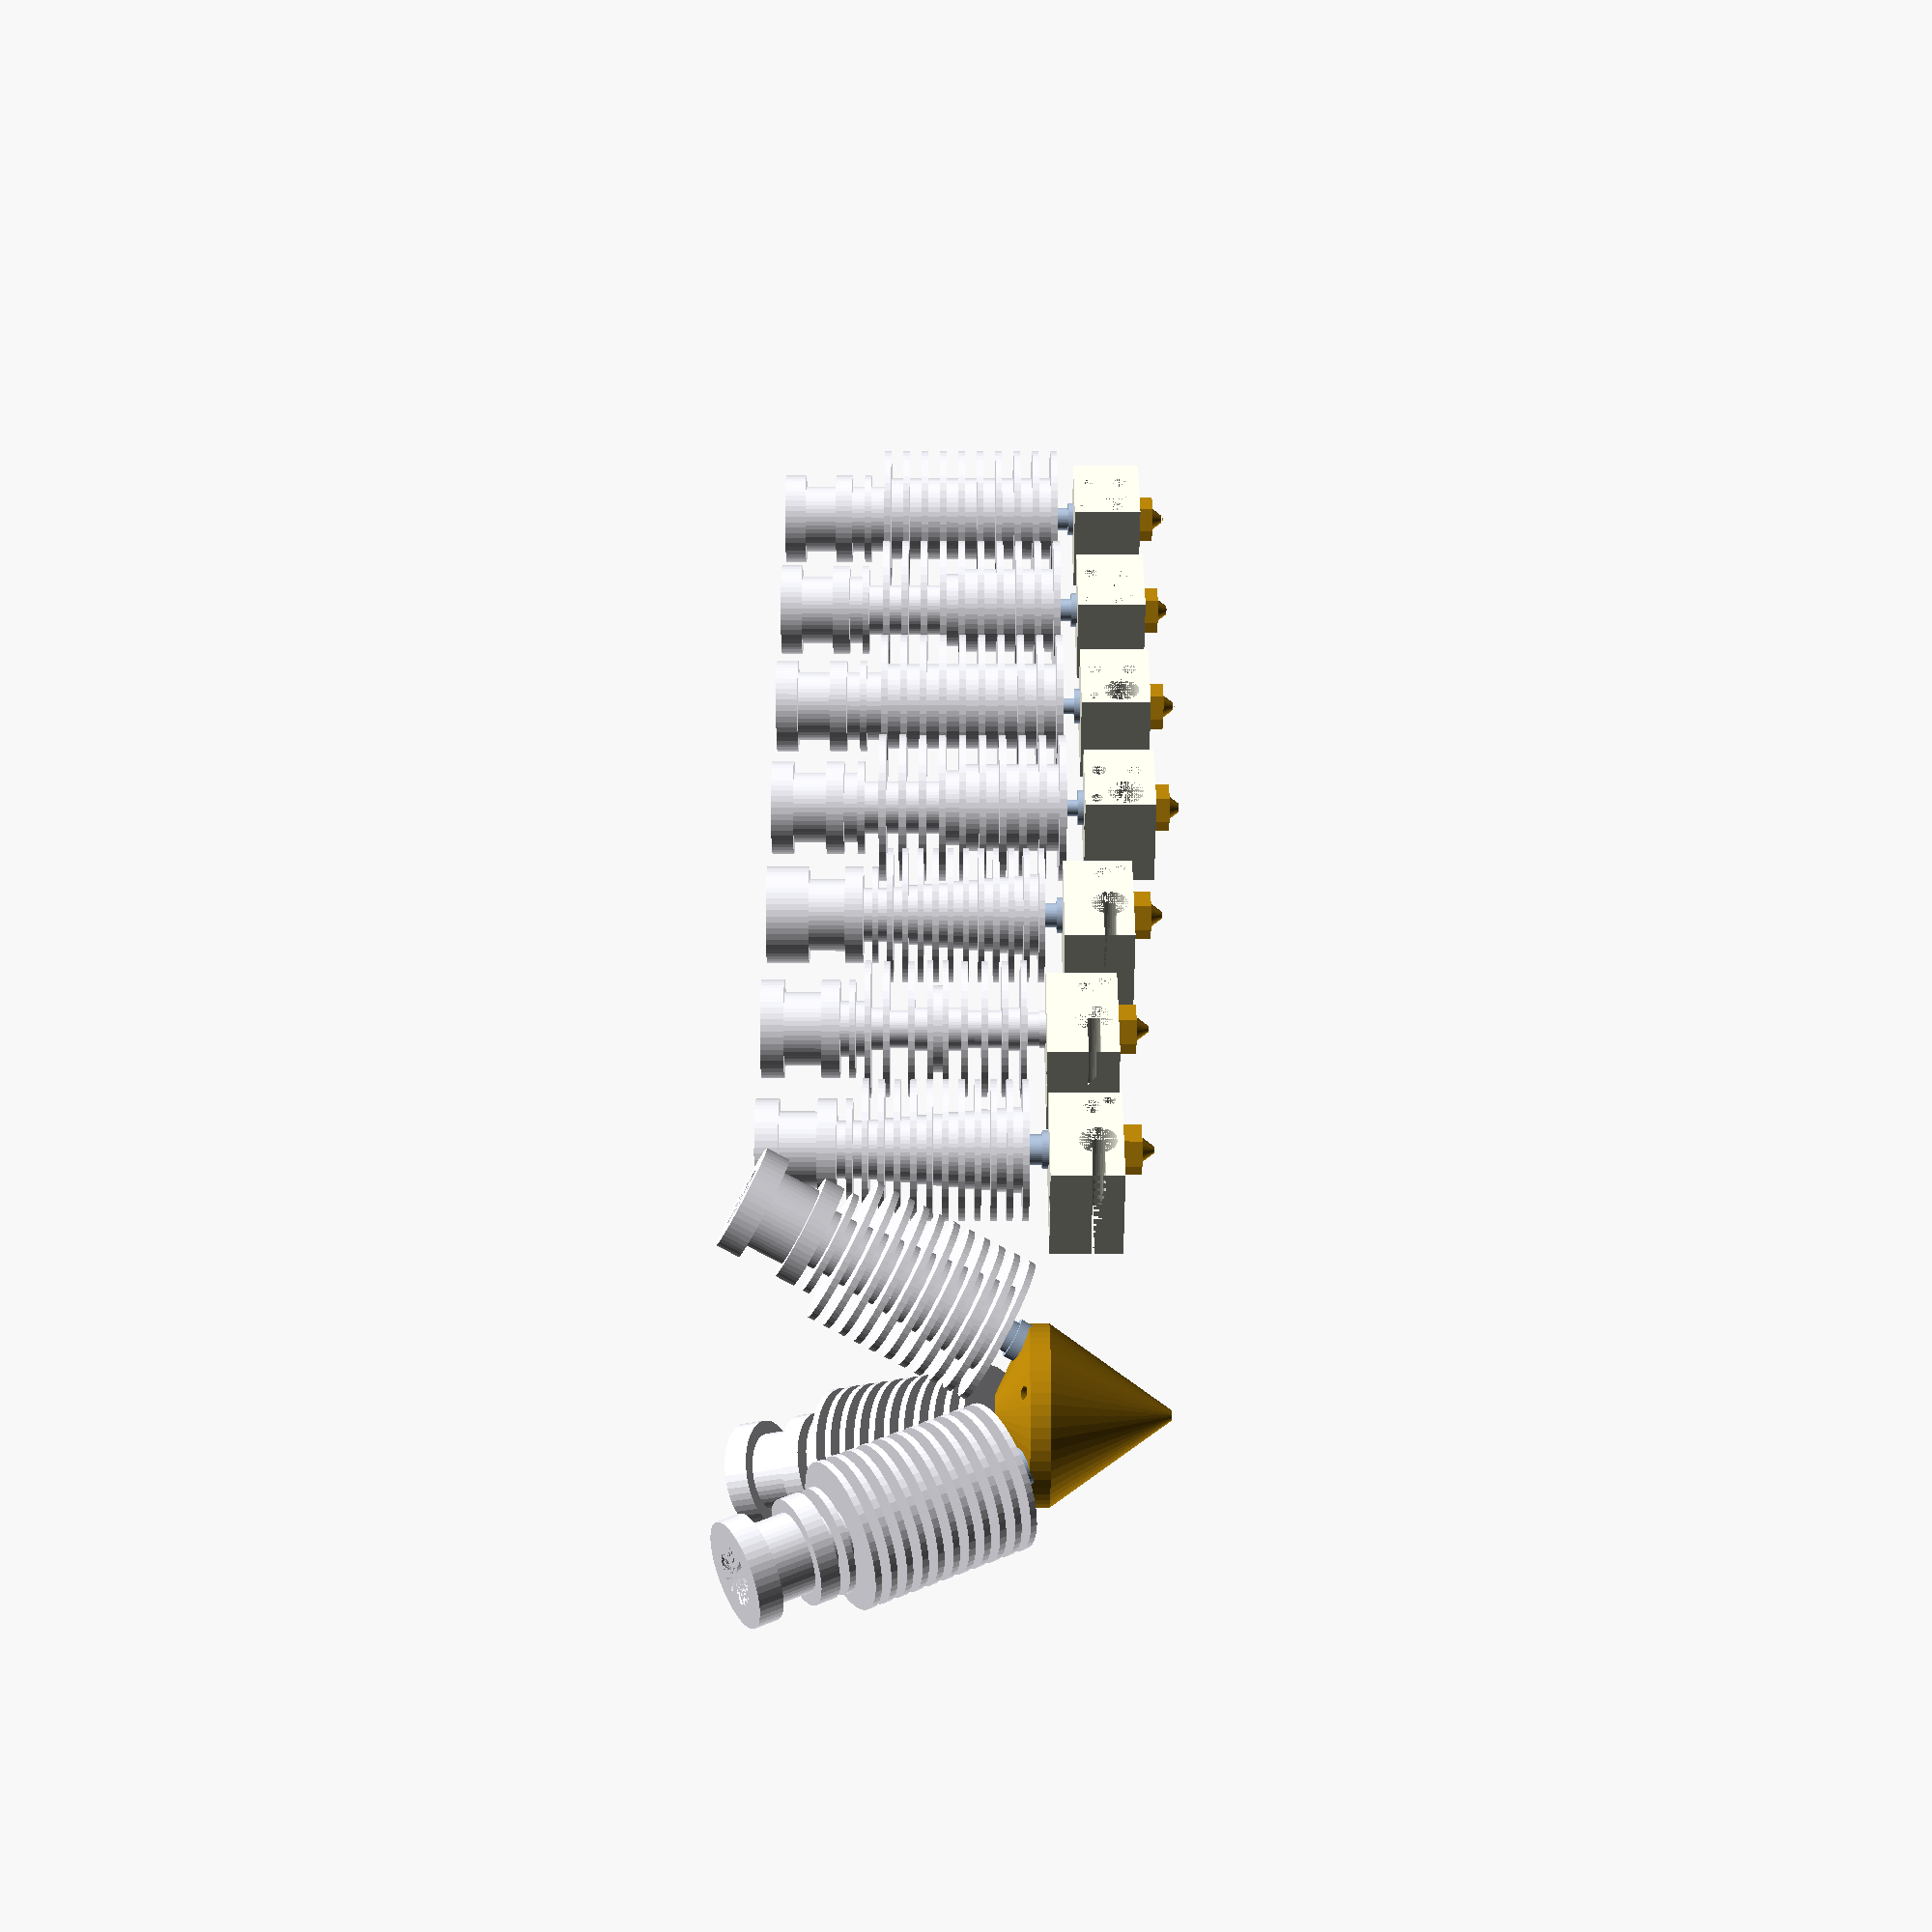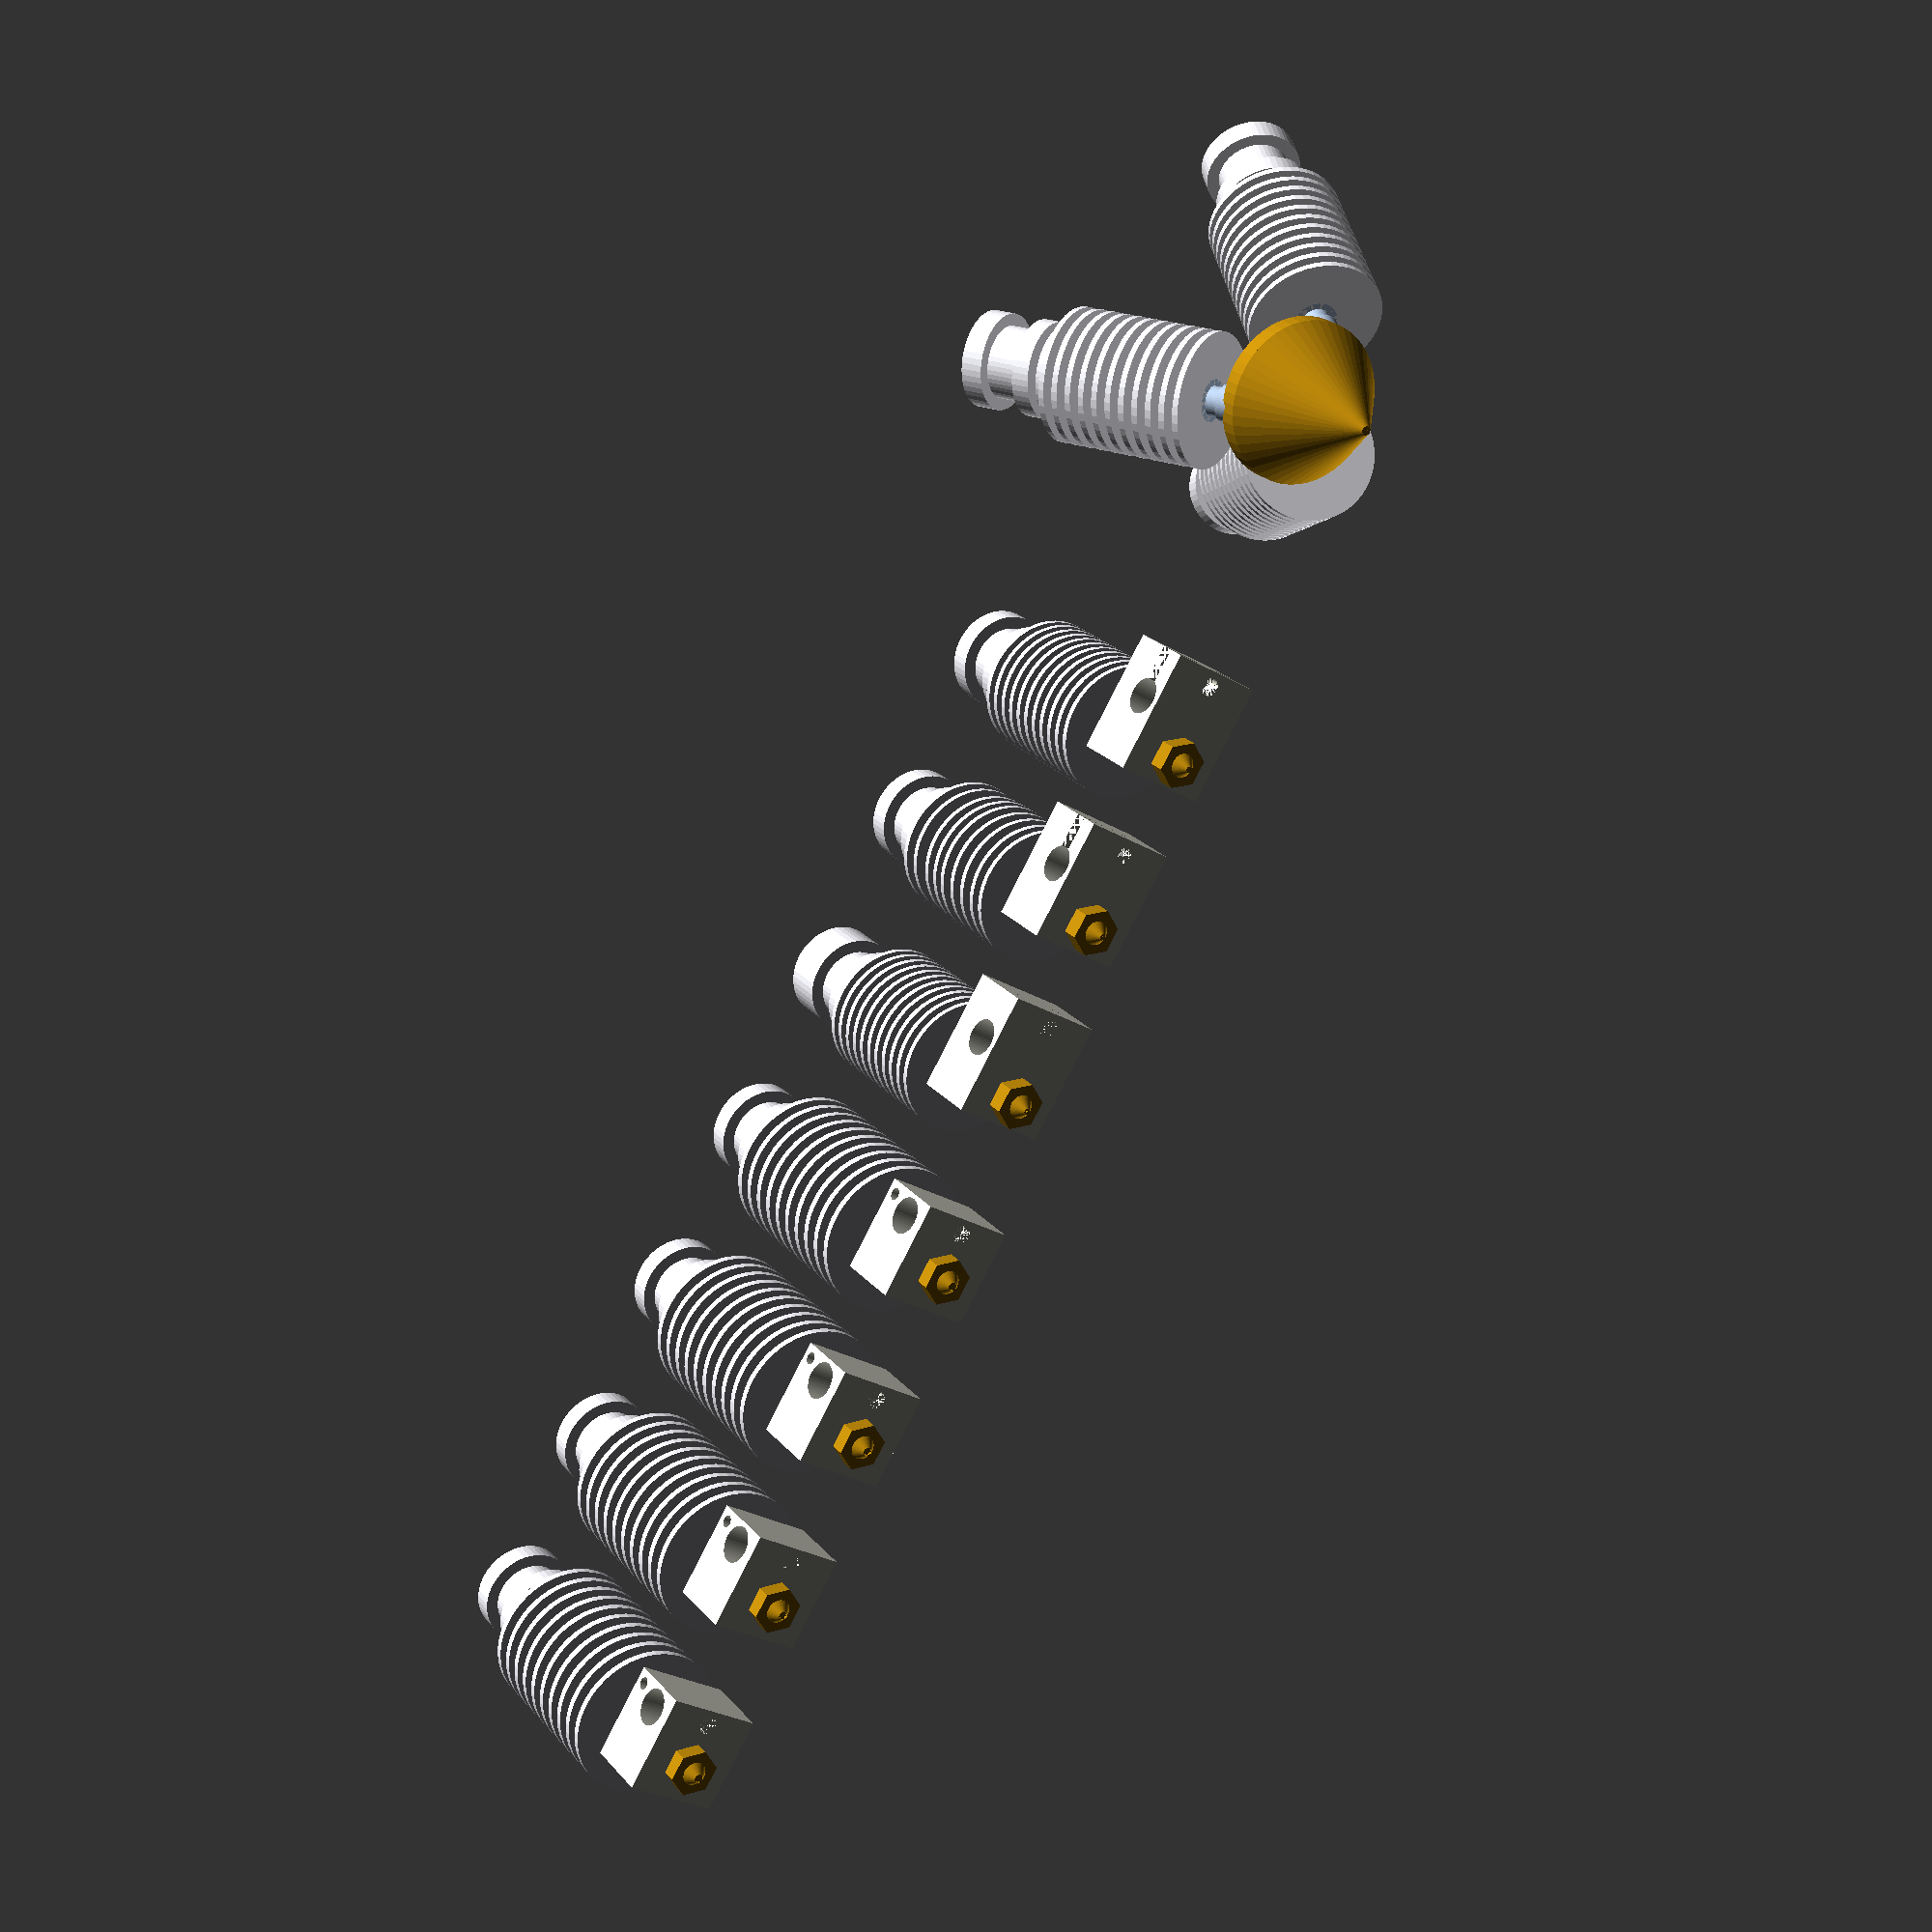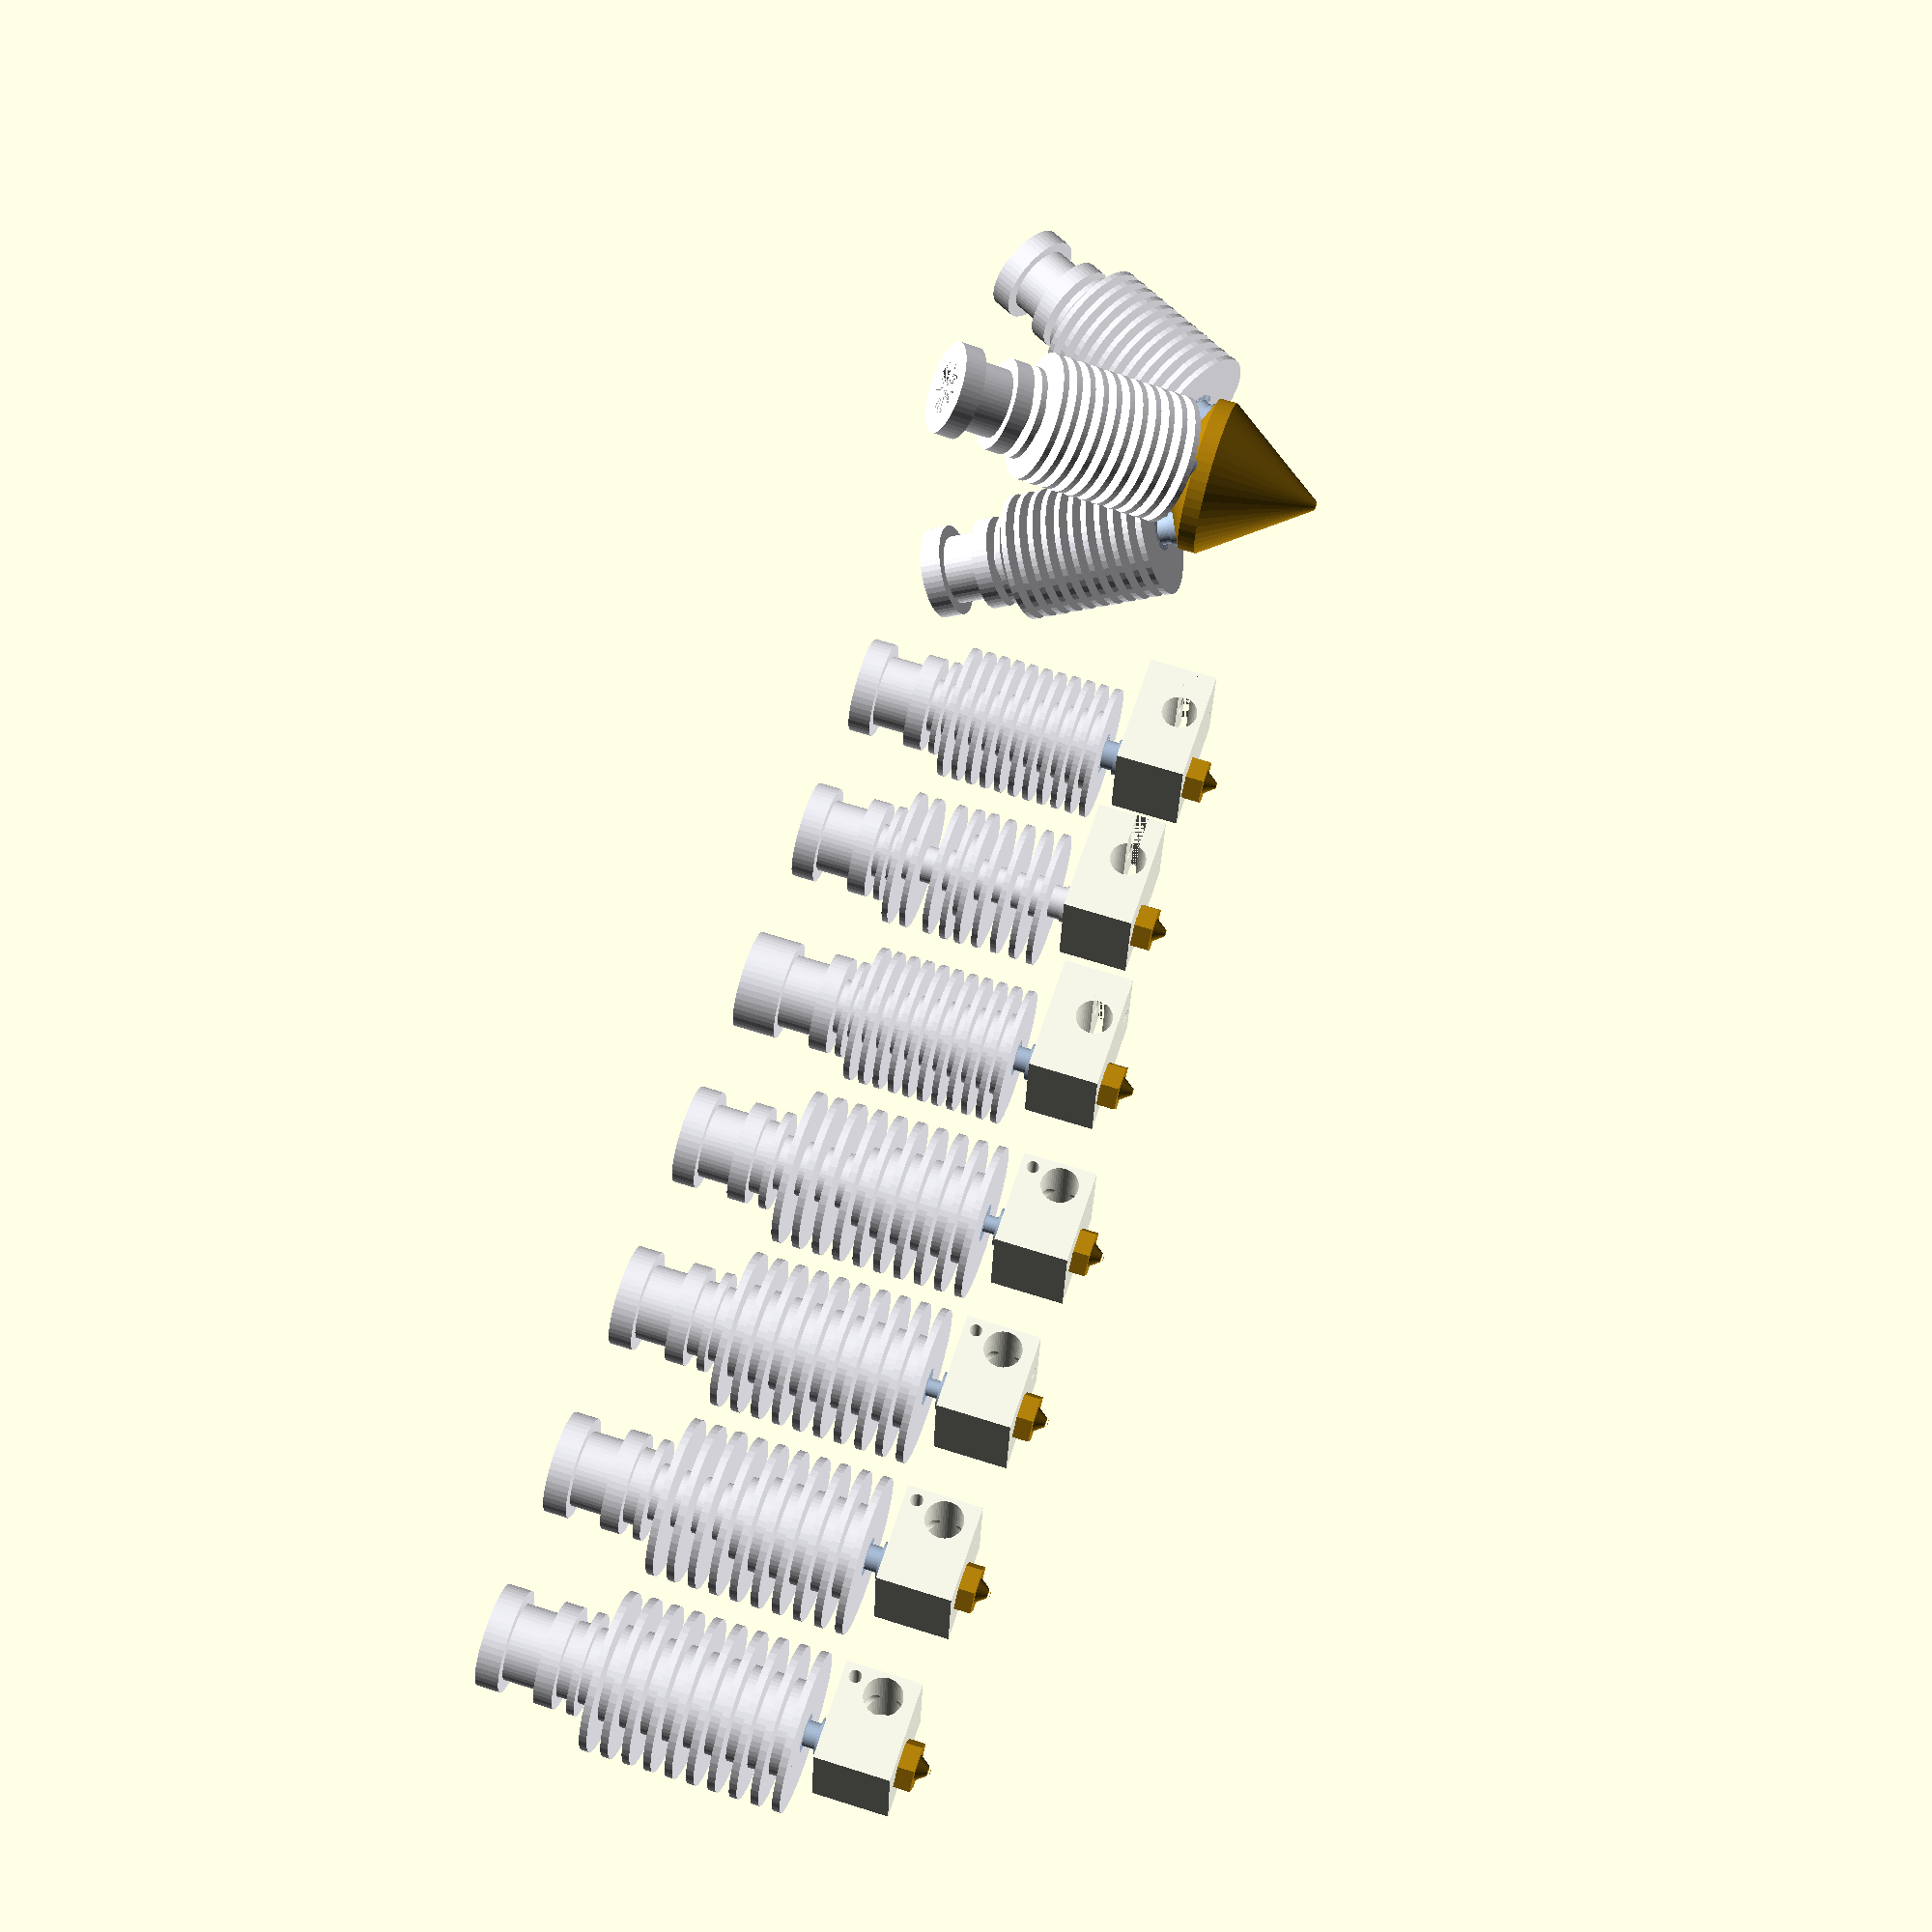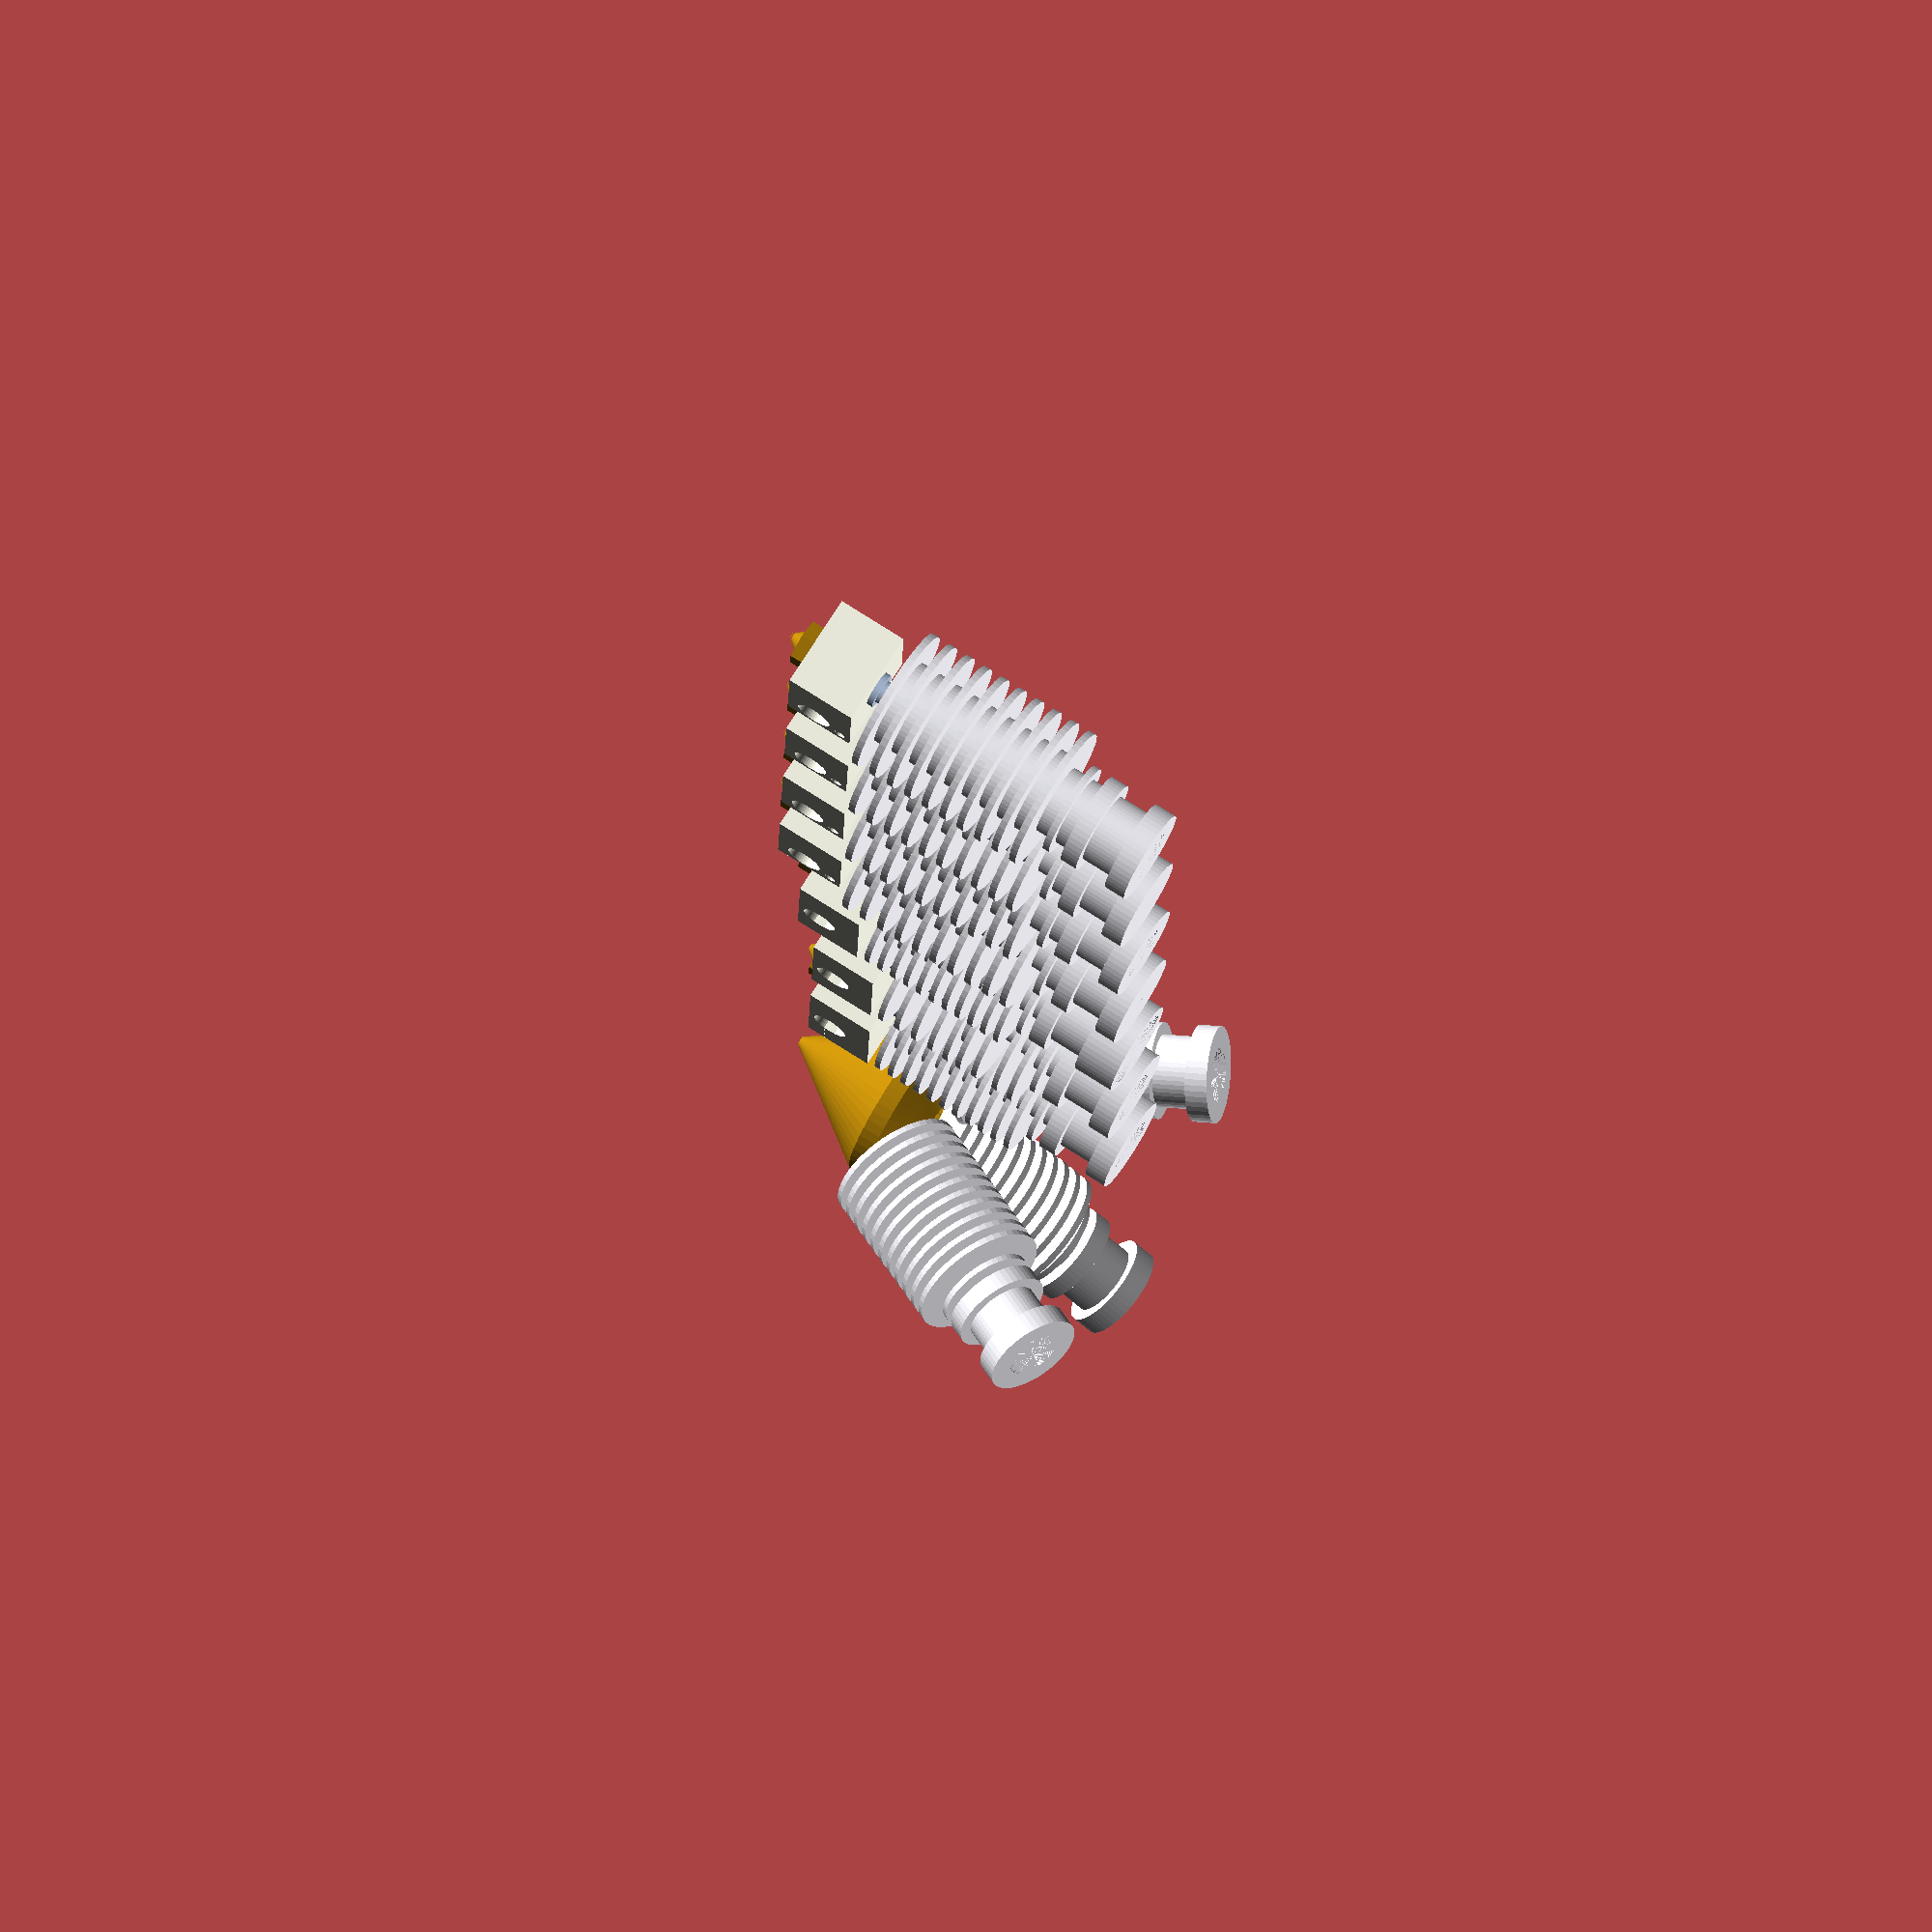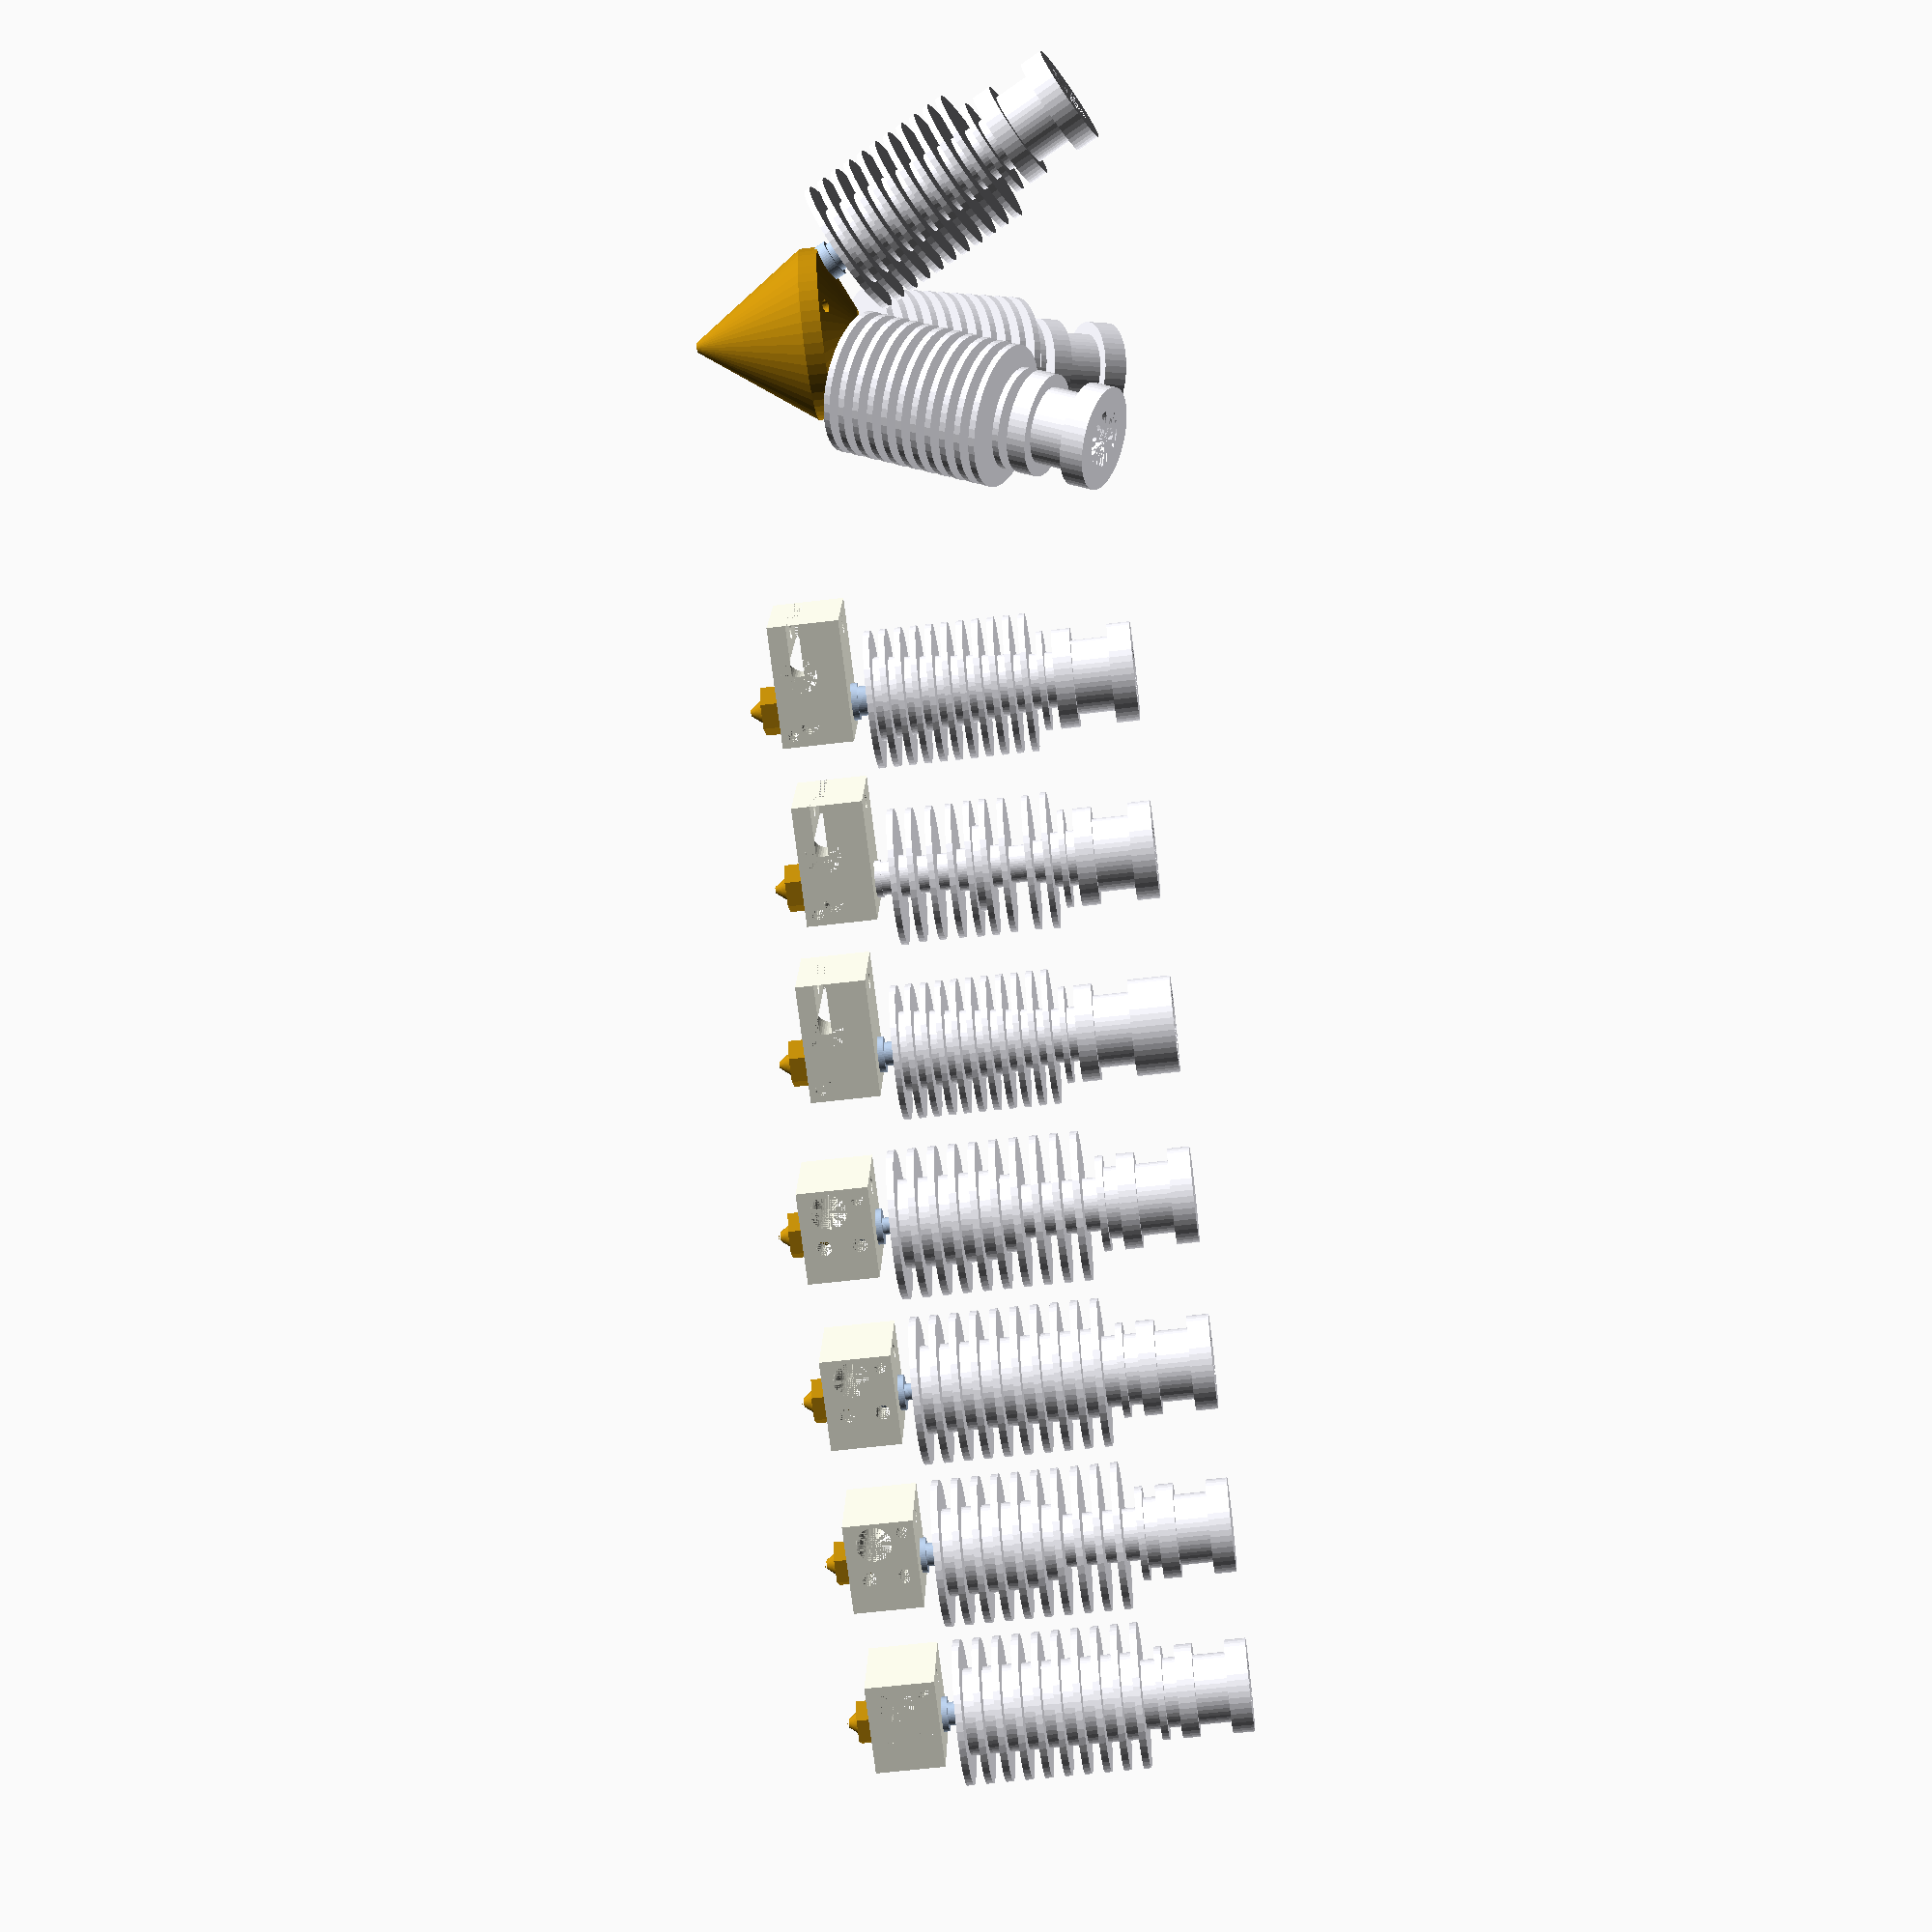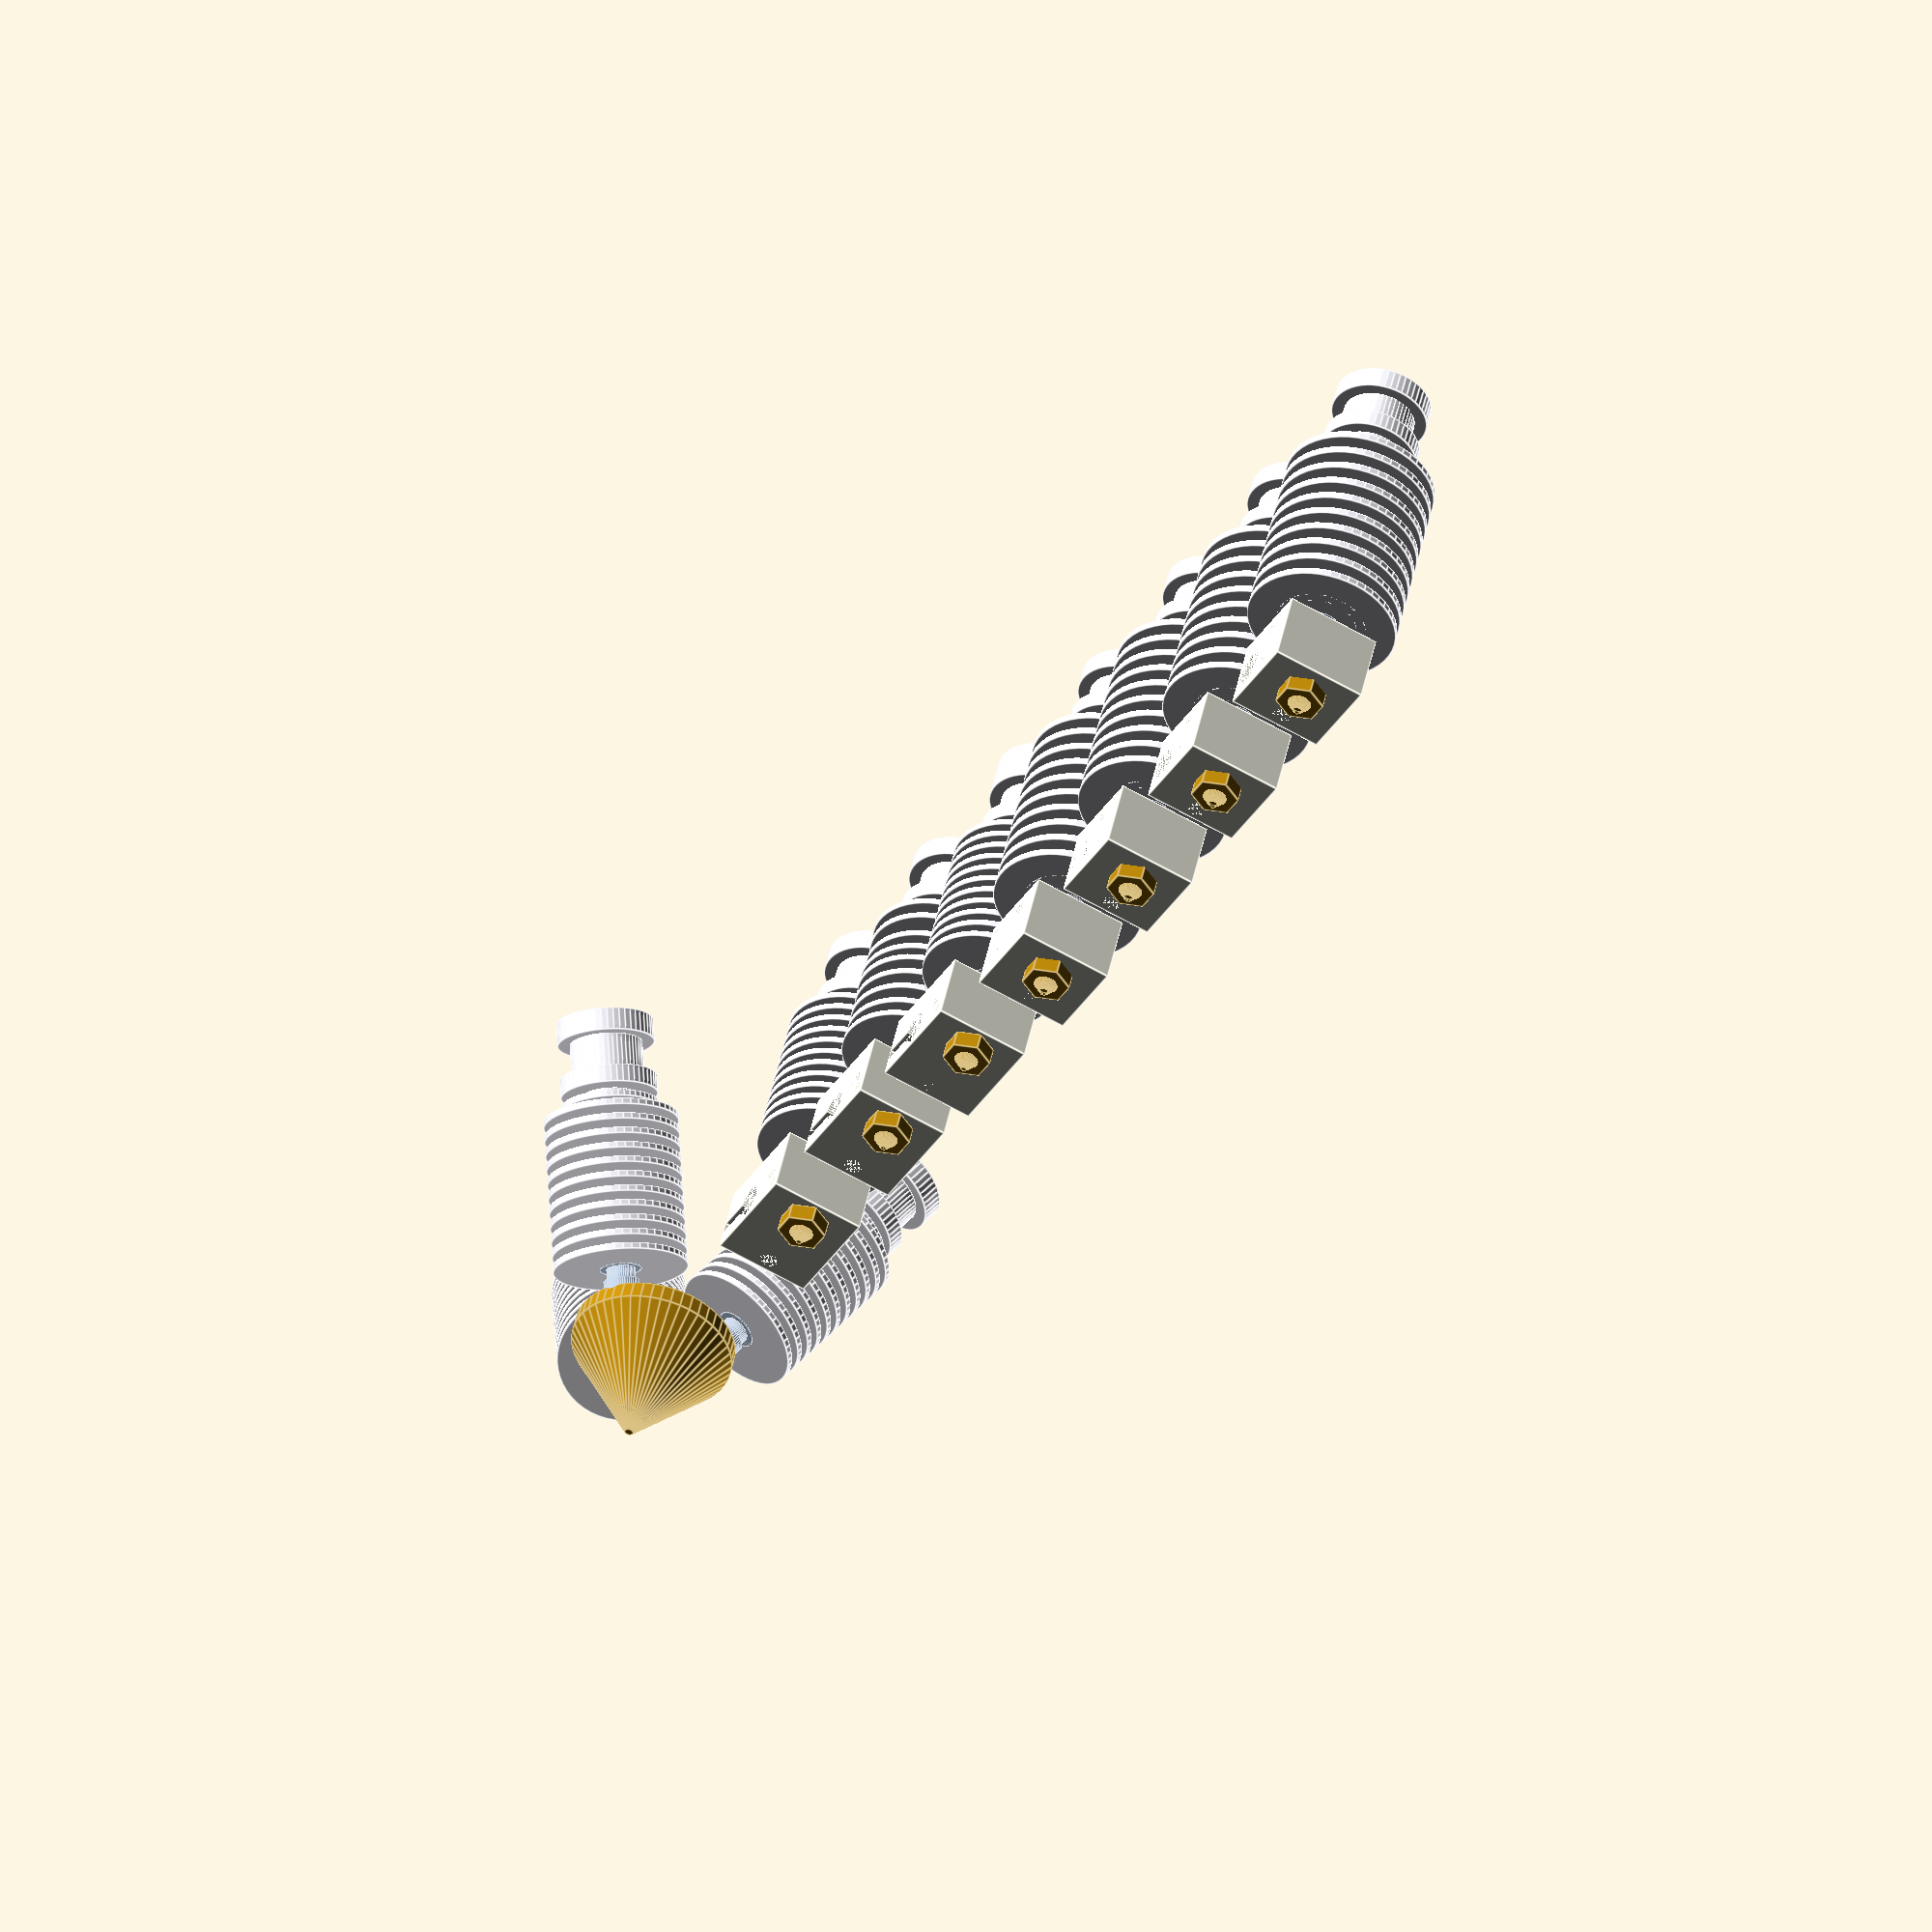
<openscad>
// <Sopak's Common Hotend Library> (c) by <Kamil Sopko>
// 
// <Sopak's Common Hotend Library> is licensed under a
// Creative Commons Attribution-ShareAlike 4.0 Unported License.
// 
// You should have received a copy of the license along with this
// work.  If not, see <http://creativecommons.org/licenses/by-sa/4.0/>.

//default precision
$fn = 50;


Gallery();


// gallery preview
module Gallery(transparency=1){

    rotate([0,180,0]){

        distance=30;
        
        translate([-30,0,63]) DiamondHotendAssembly();

        translate([1*distance,0,0]) E3D175V6Assembly(transparency=transparency);
        
        translate([2*distance,0,0]) E3D175V6Assembly(liteVersion=true, transparency=transparency);
        
        translate([3*distance,0,0]) E3D300V6Assembly(transparency=transparency);
        
        translate([4*distance,0,0]) E3D175V5Assembly(transparency=transparency);

        translate([5*distance,0,0]) E3D175V5Assembly(simplifiedVersion=true, transparency=transparency);

        translate([6*distance,0,0]) E3D300V5Assembly(transparency=transparency);

        translate([7*distance,0,0]) E3D300V5Assembly(simplifiedVersion=true, transparency=transparency);
        
    }
        
}

//V6 assembly 1.75mm
module E3D175V6Assembly(liteVersion=false, transparency=1){
    color("GhostWhite",transparency){
        E3D175V6Heatsink(liteVersion);            
    }

    if(!liteVersion){
        color("LightSteelBlue",transparency){
            translate([0,0,42.7-14.8])E3D175V6Break();    
        }
    }
    
    color("Ivory",transparency){
        translate([0,0,42.7+2.1+1])E3D175V6Block();            
    }
    
    color("DarkGoldenrod"){
        translate([0,0,42.7+2.1+11.5-6.4])E3D175V6Nozzle();
    }
    
}

//V6 assembly 3mm
module E3D300V6Assembly(transparency=1){
    color("GhostWhite",transparency){
        E3D300V6Heatsink();            
    }

    color("LightSteelBlue",transparency){
        translate([0,0,46-18])E3D300V6Break();    
    }
    color("Ivory",transparency){
        translate([0,0,46+2.1+1])E3D300V6Block();            
    }
    
    color("DarkGoldenrod"){
        translate([0,0,46+2.1+11.5-6.4])E3D300V6Nozzle();
    }
    
}




//E3D V6 NOZZLE 1.75 0.4
//http://wiki.e3d-online.com/wiki/File:DRAWING-V6-175-NOZZLE.png
module E3D175V6Nozzle(cr2=0.75,cr3=0.2) {
     E3DV6Nozzle(cr1=1,cr2=cr2,cr3=cr3);
}

//E3D V6 NOZZLE 3mm 0.4
//http://wiki.e3d-online.com/wiki/File:DRAWING-V6-300-NOZZLE.png
module E3D300V6Nozzle(cr2=0.75,cr3=0.2) {
     E3DV6Nozzle(cr1=1.6,cr2=cr2,cr3=cr3);
}


//E3D V6 NOZZLE 0.4
//http://wiki.e3d-online.com/wiki/File:DRAWING-V6-175-NOZZLE.png
//http://wiki.e3d-online.com/wiki/File:DRAWING-V6-300-NOZZLE.png
module E3DV6Nozzle(cr1=1,cr2=0.75,cr3=0.2) {
    difference(){  
        union(){
            cylinder(r1=2.5,r2=3,h=0.5);
            translate([0,0,0.5])cylinder(r=3,h=5.5);
            translate([0,0,6])cylinder(r=2.5,h=1.5);
            translate([0,0,7.5])cylinder(r=4,h=3,$fn=6);
            translate([0,0,10.5])cylinder(r1=2,r2=0.5,h=2);
        }
        union(){    
            cylinder(r1=cr1+0.2,r2=cr1,h=0.5);            
            translate([0,0,0.5])cylinder(r=cr1,h=10);            
            lnTriangle=tan(30)*(cr1-cr2);
            lnTriangle2=tan(30)*(cr2-cr3);
            translate([0,0,10.5]){  
                cylinder(r1=cr1,r2=cr2,h=lnTriangle);              
                translate([0,0,lnTriangle])cylinder(r=cr2,h=12.5-10.5-0.8-lnTriangle-lnTriangle2); 
                translate([0,0,12.5-10.5-0.8-lnTriangle2])cylinder(r1=cr2,r2=cr3,h=lnTriangle2);
                translate([0,0,12.5-10.5-0.8])cylinder(r=cr3,h=0.8);
            }       
        }
    }
}

//E3D V6 BLOCK 1.75
//http://wiki.e3d-online.com/wiki/File:DRAWING-V6-BLOCK.png
module E3D175V6Block() {
    E3DV6Block();
}

//E3D V6 BLOCK 3mm
//http://wiki.e3d-online.com/wiki/File:DRAWING-V6-BLOCK.png
module E3D300V6Block() {
    E3DV6Block();
}

//E3D V6 BLOCK
//http://wiki.e3d-online.com/wiki/File:DRAWING-V6-BLOCK.png
module E3DV6Block() {
    translate([-20+4.5,-8,0]){
        difference(){  
            union(){
                cube([20,16,11.5]);
            }
            union(){
                translate([20-17.5,8,0]) cylinder(r=1.5,h=11.5);
                translate([20-4.5,8,0]) cylinder(r=3,h=11.5);
                rotate([90,90,0]) {
                    translate([-11.5+4,20-11.5,-16]) cylinder(r=3,h=16.01);
                    translate([-11.5+4.8,20-3.5,-16]) cylinder(r=1.5,h=3.5);
                    translate([-11.5+2,20-2,-16]) cylinder(r=0.75,h=4.5);
                    translate([-11.5+2,20-2,-16]) cylinder(r=1,h=2);
                }
                translate([0,0,11.5-5])cube([20-11.5,16.01,2]);
            }
        }
    }
}

//E3D V6 BREAK 1.75
//http://wiki.e3d-online.com/wiki/File:DRAWING-V6-175-BREAK.png
module E3D175V6Break(cr1=2.1,cr2=1.0) {

    difference(){  
        union(){
            cylinder(r1=2.5,r2=3,h=0.5);
            translate([0,0,0.5])cylinder(r=3,h=6);
            translate([0,0,6])cylinder(r=3.5,h=14.8-6);
            translate([0,0,14.8])cylinder(r=2.4,h=2.1);
            translate([0,0,14.8+2.1])cylinder(r=3,h=7.1-2.1-0.5);
            translate([0,0,14.8+7.1-0.5])cylinder(r1=3,r2=2.5,h=0.5);
        }
        union(){    
            cylinder(r=cr1,h=6);            
            lnTriangle=tan(30)*(cr1-cr2);
            translate([0,0,6]){  
                cylinder(r1=cr1,r2=cr2,h=lnTriangle);              
                translate([0,0,lnTriangle])cylinder(r=cr2,h=7.1+14.8-6-lnTriangle);        
            }       
        }
    }
}

//E3D V6 BREAK 3
//same as version 5
//http://wiki.e3d-online.com/wiki/File:DRAWING-V6-300-BREAK.png
module E3D300V6Break() {
    E3D300V5Break();
}



//E3D V6 heatsink 1.75 version
//http://wiki.e3d-online.com/wiki/File:DRAWING-V6-175-SINK.png
//http://wiki.e3d-online.com/wiki/File:DRAWING-LITE6-175-SINK.png
module E3D175V6Heatsink(liteVersion=false) {
    difference(){
        union(){
            //head section
            translate([0,0,0])cylinder(r=8, h=3.7);
            translate([0,0,3.7])cylinder(r=6, h=6);
            translate([0,0,9.7])cylinder(r=8, h=3);
            translate([0,0,12.7])cylinder(r=4.5, h=1.5);
            translate([0,0,14.2])cylinder(r=8, h=1);
            
            //radiators 
            if(liteVersion){
                translate([0,0,15.2]){
                    cylinder(r=4.5, h=1.5);
                    translate([0,0,1.5]){
                        cylinder(r=11.15, h=1);
                        translate([0,0,1]){
                            cylinder(r=3.5, h=2);
                            translate([0,0,2]){
                                cylinder(r=11, h=1);
                                translate([0,0,1]){
                                    cylinder(r=3.05, h=3);
                                    translate([0,0,3]){
                                        cylinder(r=11, h=1);
                                        translate([0,0,1]){
                                            cylinder(r=3.5, h=2);
                                            translate([0,0,2]){
                                                cylinder(r=11.15, h=1);
                                                translate([0,0,1]){
                                                    cylinder(r=7, h=1.5);    
                                                    translate([0,0,1.5]){
                                                        cylinder(r=11.15, h=1);
                                                        translate([0,0,1]){
                                                            cylinder(r=3.5, h=2);    
                                                            translate([0,0,2]){
                                                                cylinder(r=11, h=1);
                                                                translate([0,0,1]){
                                                                    cylinder(r=3.05, h=2.25);
                                                                    translate([0,0,2.25]){
                                                                        cylinder(r=11, h=1);
                                                                        translate([0,0,1]){
                                                                            cylinder(r=3.05, h=2.25);
                                                                            translate([0,0,2.25]){
                                                                                cylinder(r=11, h=1);
                                                                                translate([0,0,1]){
                                                                                    cylinder(r=3.5, h=2);
                                                                                    translate([0,0,2]){
                                                                                        cylinder(r=11.15, h=1);
                                                                                        translate([0,0,1]){
                                                                                            cylinder(r=2.75, h=2.1);
                                                                                            translate([0,0,2.1]){
                                                                                                cylinder(r=3.05, h=4.5);
                                                                                                translate([0,0,4.5]){
                                                                                                    cylinder(r1=3,r2=2.5, h=0.5);
                                                                                                }                                                                                                
                                                                                            }
                                                                                        }
                                                                                    }
                                                                                }
                                                                            }
                                                                        }
                                                                    }
                                                                }
                                                            }
                                                        }
                                                    }
                                                }
                                            }
                                        }
                                    }
                                }
                            }
                        }
                    }
                }
            }else{
            
                for(i=[0:10]){            
                    translate([0,0,15.2+(i*2.5)]){
                        
                        cylinder(r=4.5+i*(7-4.5)/11, h=1.5);
                        translate([0,0,1.5]) cylinder(r=11.15, h=1);
                    }
                }
            }
        }
        union(){            
            cr1=2.1;
            translate([0,0,0])cylinder(r=4.5,h=6.7);            
            lnTriangle=tan(30)*(4.5-cr1);
            translate([0,0,6.7]){        
                cylinder(r1=4.5,r2=cr1,h=lnTriangle);        
            }       
            
            if(liteVersion){
                translate([0,0,6.7+lnTriangle])cylinder(r=cr1,h=42.7-6.7-lnTriangle+7.1);    
            }else{            
                lnTriangle3=tan(30)*(3.5-cr1);
                translate([0,0,42.7-14.8-lnTriangle3])cylinder(r1=cr1,r2=3.5,h=lnTriangle3);    
                translate([0,0,42.7-14.8])cylinder(r=3.5,h=14.8);
                
                translate([0,0,6.7+lnTriangle])cylinder(r=cr1,h=42.7-14.8-6.7-lnTriangle-lnTriangle3);    
            }
        }
    }
}


//E3D V6 heatsink 3mm version
//http://wiki.e3d-online.com/wiki/File:DRAWING-V6-300-SINK-B.png
module E3D300V6Heatsink() {
    difference(){
        union(){
            //head section
            translate([0,0,0])cylinder(r=8, h=7);
            translate([0,0,7])cylinder(r=6, h=6);
            translate([0,0,13])cylinder(r=8, h=3);
            translate([0,0,16])cylinder(r=4.5, h=1.5);
            translate([0,0,17.5])cylinder(r=8, h=1);
            
            //radiators 
            for(i=[0:10]){            
                translate([0,0,46-27.5+(i*2.5)]){
                    
                    cylinder(r=4.5+i*(7-4.5)/11, h=1.5);
                    translate([0,0,1.5]) cylinder(r=11.15, h=1);
                }
            }
            
        }
        union(){            
            cr1=1.6;
                        
            lnTriangle=tan(30)*(6.5-4.5);
            lnTriangle2=tan(30)*(4.5-3.5);
            lnTriangle3=tan(30)*(3.5-cr1);
            lnTriangle4=tan(30)*(3-cr1);
            
            cylinder(r=6.5,h=5);            
            translate([0,0,5]){
                cylinder(r1=6.5,r2=4.5,h=lnTriangle);        
                               
                translate([0,0,lnTriangle-.01]){
                    cylinder(r=4.5,h=3);            
                    translate([0,0,3]){
                        cylinder(r1=4.5,r2=3.5,h=lnTriangle2);        
                        translate([0,0,lnTriangle2-.01]){
                            cylinder(r=3.5,h=5);  
                            translate([0,0,5]){
                                cylinder(r1=3.5,r2=cr1,h=lnTriangle3+0.01);        
                                translate([0,0,lnTriangle3]){
                                    cylinder(r=cr1,h=46-18-lnTriangle4-5-3-5-lnTriangle-lnTriangle2-lnTriangle3+0.02);            
                                }
                            }                        
                        }
                    }
                }
            }                                              
            
            translate([0,0,46-18-lnTriangle4])cylinder(r1=cr1,r2=3,h=lnTriangle4);    
            translate([0,0,46-18])cylinder(r=3,h=18);
            
        }
    }
}



//V5 assembly 1.75mm
module E3D175V5Assembly(simplifiedVersion=false,transparency=1){
    color("GhostWhite",transparency){
        E3D175V5Heatsink(simplifiedVersion);            
    }

    color("LightSteelBlue",transparency){
        translate([0,0,50.1-25.1+7.1])E3D175V5Break();    
    }
    color("Ivory",transparency){
        translate([0,0,50.1+2.1+1])E3D175V5Block();            
    }
    
    color("DarkGoldenrod"){
        translate([0,0,50.1+2.1+11.5-6.4])E3D175V5Nozzle();
    }
    
}

//V5 assembly 3mm
module E3D300V5Assembly(simplifiedVersion=false,transparency=1){
    color("GhostWhite",transparency){
        E3D300V5Heatsink(simplifiedVersion);            
    }

    color("LightSteelBlue",transparency){
        translate([0,0,50.1-25.1+7.1])E3D300V5Break();    
    }
    color("Ivory",transparency){
        translate([0,0,50.1+2.1+1])E3D300V5Block();            
    }
    
    color("DarkGoldenrod"){
        translate([0,0,50.1+2.1+11.5-6.4])E3D300V5Nozzle();
    }
    
}

//E3D V5 NOZZLE 1.75  same  like V6
//http://wiki.e3d-online.com/wiki/File:DRAWING-V6-175-NOZZLE.png
module E3D175V5Nozzle(cr1=1,cr2=0.75,cr3=0.2) {
    E3D175V6Nozzle(cr1,cr2,cr3);
}


//E3D V5 NOZZLE 3mm same  like V6
//http://wiki.e3d-online.com/wiki/File:DRAWING-V6-300-NOZZLE.png
module E3D300V5Nozzle(cr1=1,cr2=0.75,cr3=0.2) {
    E3D300V6Nozzle(cr1,cr2,cr3);
}




//E3D V5 BLOCK 1.75
//http://wiki.e3d-online.com/wiki/File:DRAWING-V5-BLOCK_rev5.jpg
module E3D175V5Block() {
    E3DV5Block();
}

//E3D V5 BLOCK 3mm
//http://wiki.e3d-online.com/wiki/File:DRAWING-V5-BLOCK_rev5.jpg
module E3D300V5Block() {
    E3DV5Block();
}

//E3D V5 BLOCK
//http://wiki.e3d-online.com/wiki/File:DRAWING-V5-BLOCK_rev5.jpg
//slighly modified as I have  this  at home ;)
module E3DV5Block() {
    translate([-16+6,-8,0]){
        difference(){  
            union(){
                cube([16,16,12]);
            }
            union(){
                translate([16-13.5,8,0]) cylinder(r=1.5,h=12);
                translate([16-6,8,0]) cylinder(r=3,h=12);
                rotate([90,90,0]) {
                    translate([-7,16-12.25,-16]) cylinder(r=3.05,h=16.01);
                    //translate([-11.5+4.8,20-3.5,-16]) cylinder(r=1.5,h=3.5);
                    //translate([-11.5+2,20-2,-16]) cylinder(r=0.75,h=4.5);
                    translate([-2,16-14,-16]) cylinder(r=1,h=16.01);
                    translate([-8.5,16-6,-16]) cylinder(r=1.25,h=8);
                    translate([-2.5,16-6,-16]) cylinder(r=1.25,h=8);
                }
                
            }
        }
    }
}


//E3D V5 BREAK 1.75mm
//http://wiki.e3d-online.com/wiki/File:DRAWING-V5-BREAK.jpg
module E3D175V5Break() {
    E3DV5Break(1);
}


//E3D V5 BREAK 3mm
//http://wiki.e3d-online.com/wiki/File:DRAWING-V5-BREAK.jpg
module E3D300V5Break() {
    E3DV5Break(1.6);
}

//E3D V5 BREAK
//http://wiki.e3d-online.com/wiki/File:DRAWING-V5-BREAK.jpg
module E3DV5Break(cr) {
    difference(){  
        union(){
            cylinder(r1=2,r2=2.4,h=0.5);
            translate([0,0,0.5])cylinder(r=2.4,h=4);
            translate([0,0,4.5])cylinder(r1=2.5,r2=3,h=0.5);
            translate([0,0,5])cylinder(r=3,h=20.6-2.1-5-0.5);
            translate([0,0,25.1-7.1])cylinder(r=cr+0.4,h=2.1);
            translate([0,0,25.1-5])cylinder(r=3,h=4.5);
            translate([0,0,25.1-.5])cylinder(r1=3,r2=2.5,h=0.5);
        }
        union(){    
            lnTriangle=tan(30)*(0.4);
            cylinder(r1=cr+0.4,r2=cr,h=lnTriangle);                        
            translate([0,0,lnTriangle]) cylinder(r=cr,h=25.1-lnTriangle);              
        }        
    }
}


//E3D V5 heatsink 1.75mm version
//http://wiki.e3d-online.com/wiki/File:DRAWING-V5-SINK.jpg
module E3D175V5Heatsink(simplifiedVersion=true)  {
    E3DV5Heatsink(simplifiedVersion,filamentDiameter=1.75);
}

//E3D V5 heatsink 3mm version
//http://wiki.e3d-online.com/wiki/File:DRAWING-V5-SINK.jpg
module E3D300V5Heatsink(simplifiedVersion=true)  {
    E3DV5Heatsink(simplifiedVersion,filamentDiameter=3);
}

//E3D V5 heatsink
//http://wiki.e3d-online.com/wiki/File:DRAWING-V5-SINK.jpg
module E3DV5Heatsink(simplifiedVersion=true,filamentDiameter=1.75)  {
    difference(){
        union(){
            //head section
            translate([0,0,0])cylinder(r=8, h=3.7);
            translate([0,0,3.7])cylinder(r=6, h=5.6);
            translate([0,0,9.3])cylinder(r=8, h=3);
            translate([0,0,12.3])cylinder(r=6, h=2.3);
            translate([0,0,14.6])cylinder(r=8, h=1.2);

            //center section
            
            if(simplifiedVersion){
                translate([0,0,18.3])cylinder(r=7.5, h=31.8);
                cylinder(r=6, h=50.1);
            }else{            
                cylinder(r=4.5, h=50.1);
                translate([0,0,33.1])cylinder(r=7.5, h=17);            
                translate([0,0,29.7])cylinder(r=6.5, h=17);
            }
            //radiators 
            for(i=[0:9]){            
                translate([0,0,50.1-3.4*i-1.2])cylinder(r=12.5, h=1.2);
            }
        }
        union(){            
            if(filamentDiameter==1.75){
                E3DV5HeatsinkCut(cr1=1,cr2=2,lD=4);                            
            }else{
                E3DV5HeatsinkCut(cr1=1.6,cr2=3.2,lD=6);
            }   
        }
    }   
}


// internal Cut module
module E3DV5HeatsinkCut(cr1,cr2,lD){
    translate([0,0,0])cylinder(r=cr1,h=51);
    
    translate([0,0,0])cylinder(r=4.5,h=10);            
    translate([0,0,10]){
        lnTriangle=tan(60)*(4.5-cr2);
        cylinder(r1=4.5,r2=cr2,h=lnTriangle);
        translate([0,0,lnTriangle]){
            cylinder(r=cr2,h=lD);
            lnTriangle2=tan(30)*(cr2-cr1);
            translate([0,0,lD])cylinder(r1=cr2,r2=cr1,h=lnTriangle2);
        }
    }
    
    lnTriangle3=tan(30)*(3-cr1);
    translate([0,0,51-18-lnTriangle3])cylinder(r1=1,r2=3,h=lnTriangle3);
    
    translate([0,0,51-18])cylinder(r=3,h=18);
}


//http://reprap.org/wiki/Diamond_Hotend
//Diamond Hotend V6 assembly 1.75mm
module DiamondHotendAssembly(transparency=1){
   rotate([0,180,0]){
        color("DarkGoldenrod",transparency){
            DiamondHotend();
        }
        
        for(i=[0:2]){            
            translate([0, 0, 1.5]){
                rotate([0,28,i*360/3]){
                    translate([0, 0, 42.7+27]){
                        rotate([0,180,0]){
                            color("GhostWhite",transparency){
                                E3D175V6Heatsink();            
                            }
                            color("LightSteelBlue",transparency){
                                translate([0,0,42.7-14.8])E3D175V6Break();    
                            }
                        }
                    }
                }
            }
        }
    }   
}



// Diamond Hotend
//http://reprap.org/mediawiki/images/7/73/Diamond_Nozzle.pdf
module DiamondHotend() {
	difference() {		
		union() {
			cylinder(r1=0.75, r2=27/2, h=18);
			
			translate([0, 0, 18])cylinder(r=27/2, h=3);
			
			translate([0, 0, 21])cylinder(r1=27/2, r2=3, h=5);
            
		}
        union(){
            cylinder(r=0.2, h=2); 
            translate([0, 0, 26-15])cylinder(r=3.05, h=15);
               
            //teplomer
            rotate([0,28,1*360/6]){
                translate([0, 0, 14.9])cylinder(r=1, h=10);
            }

            
        
            for(i=[0:2]){            
                translate([0, 0, 1.5]){
                    rotate([0,28,i*360/3]){
                        cylinder(r=0.2, h=2.5);    
                        translate([0, 0, 2.5])cylinder(r1=0.2,r2=1, h=0.5);    
                        translate([0, 0, -30])cylinder(r=0.05, h=100);    
                        
                        translate([0, 0, 3]){
                            cylinder(r=1, h=21);
                            translate([0, 0, 21-6]){
                                cylinder(r=3, h=6);
                            }
                        }
                    }
                }
            }
        }
	}     
}
</openscad>
<views>
elev=191.2 azim=229.6 roll=90.2 proj=p view=solid
elev=157.2 azim=58.7 roll=29.1 proj=p view=wireframe
elev=113.4 azim=354.2 roll=72.3 proj=p view=wireframe
elev=103.6 azim=271.9 roll=237.5 proj=o view=solid
elev=239.1 azim=13.8 roll=262.9 proj=p view=solid
elev=311.6 azim=61.8 roll=191.8 proj=o view=edges
</views>
